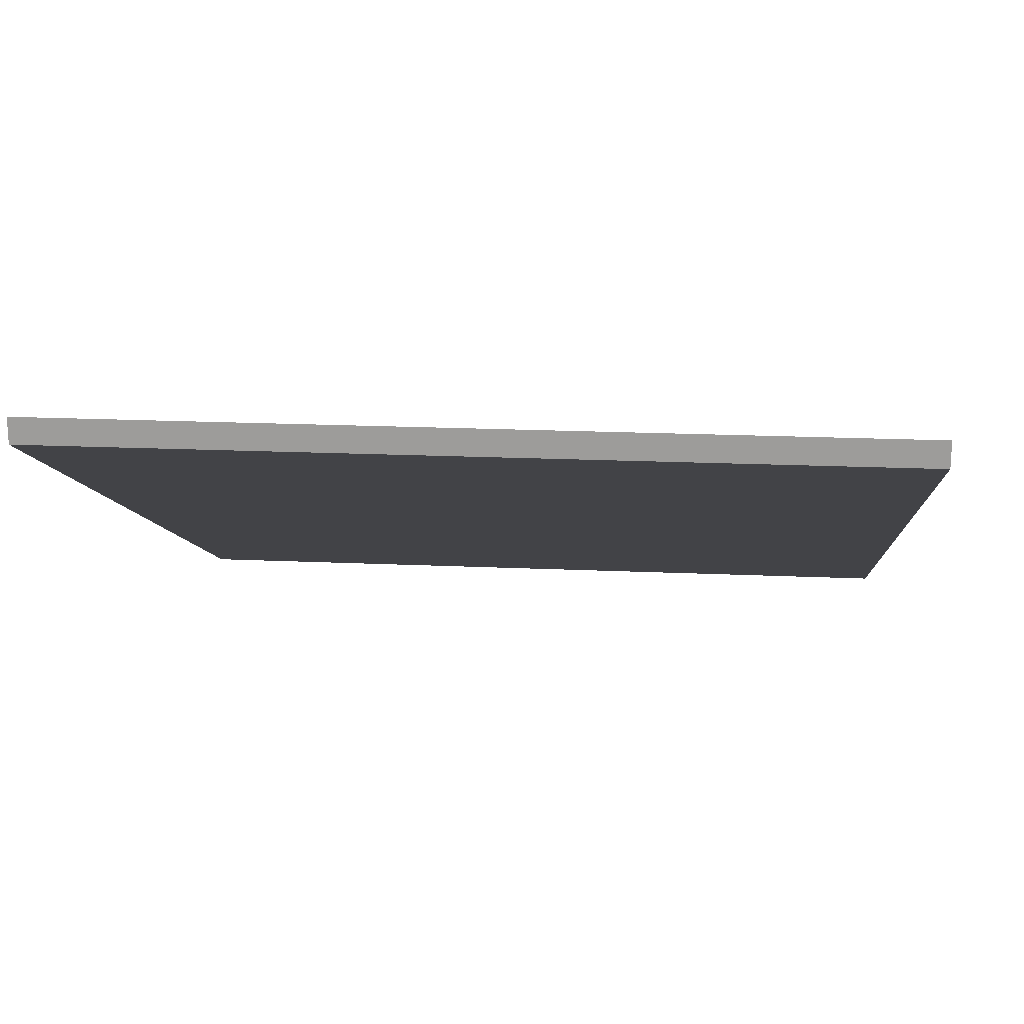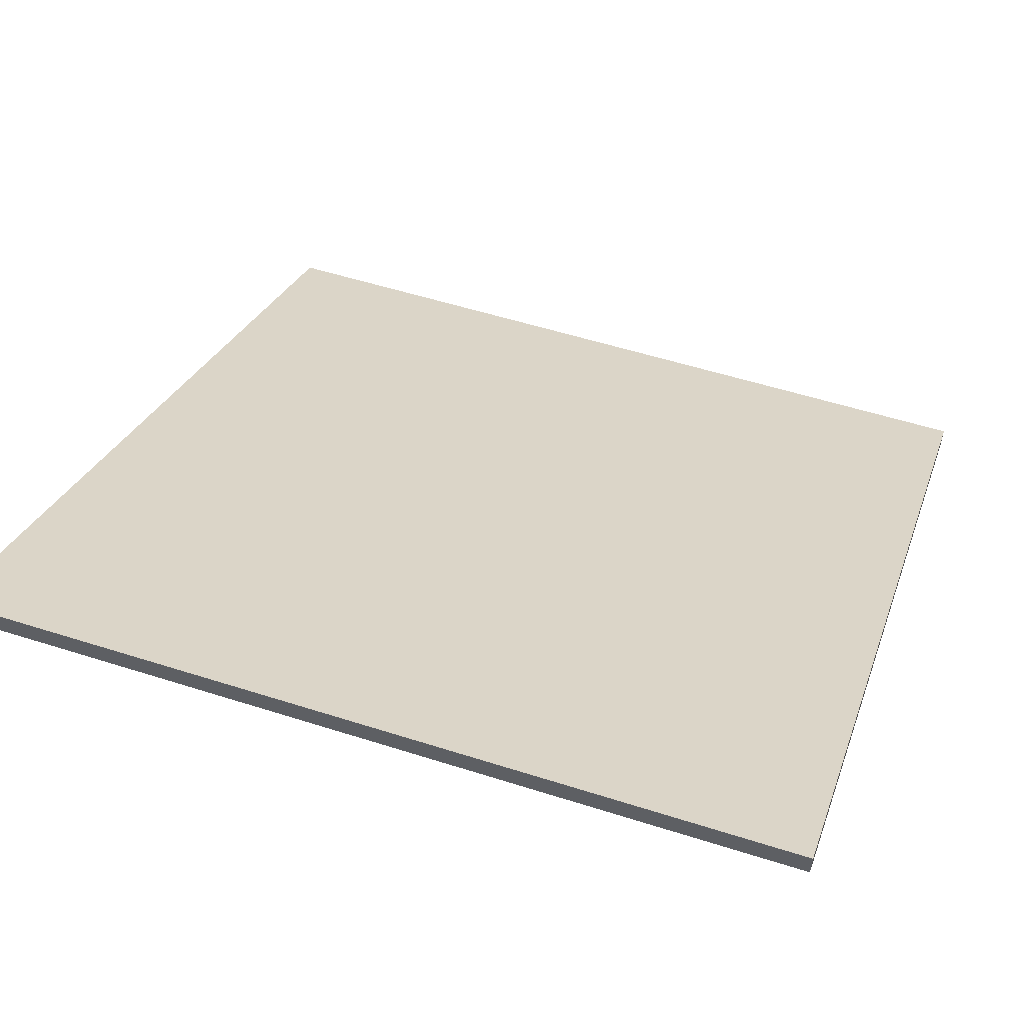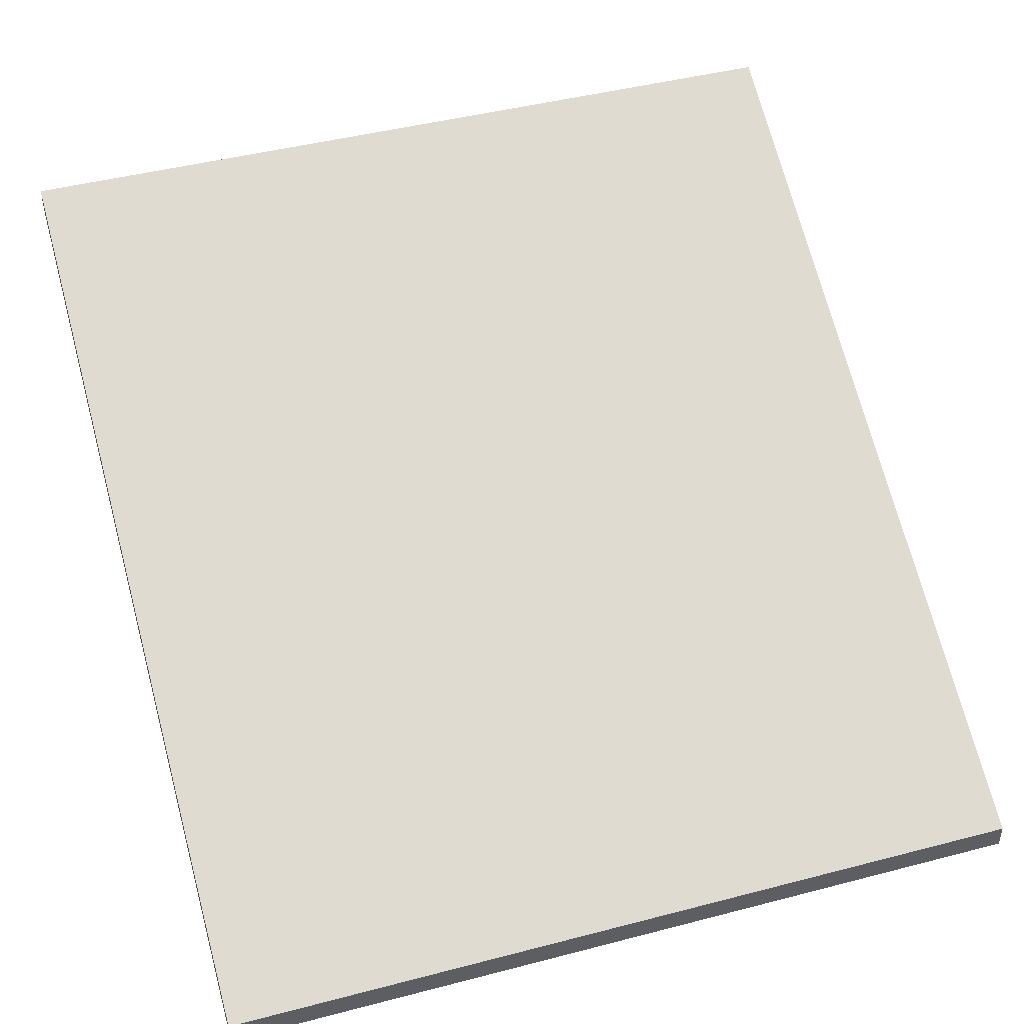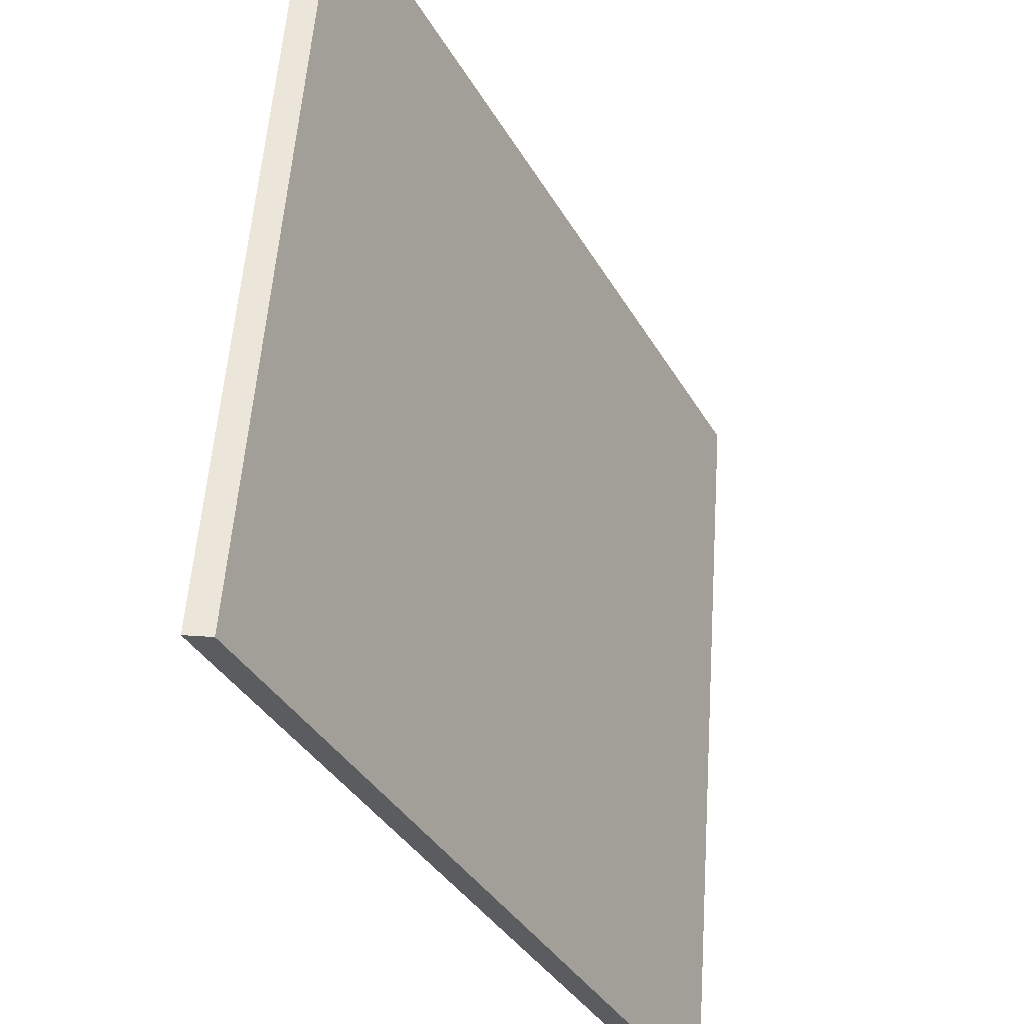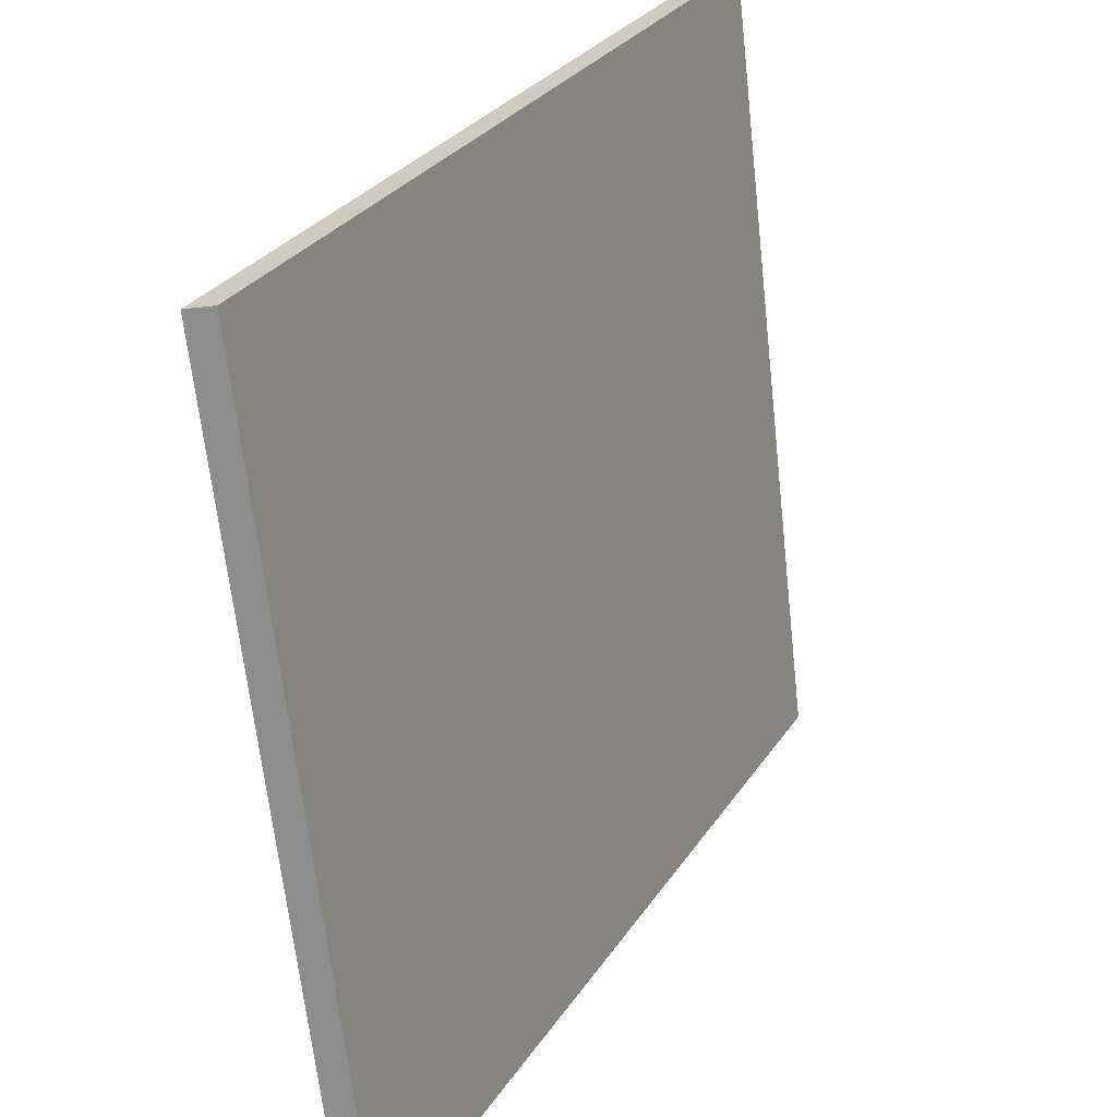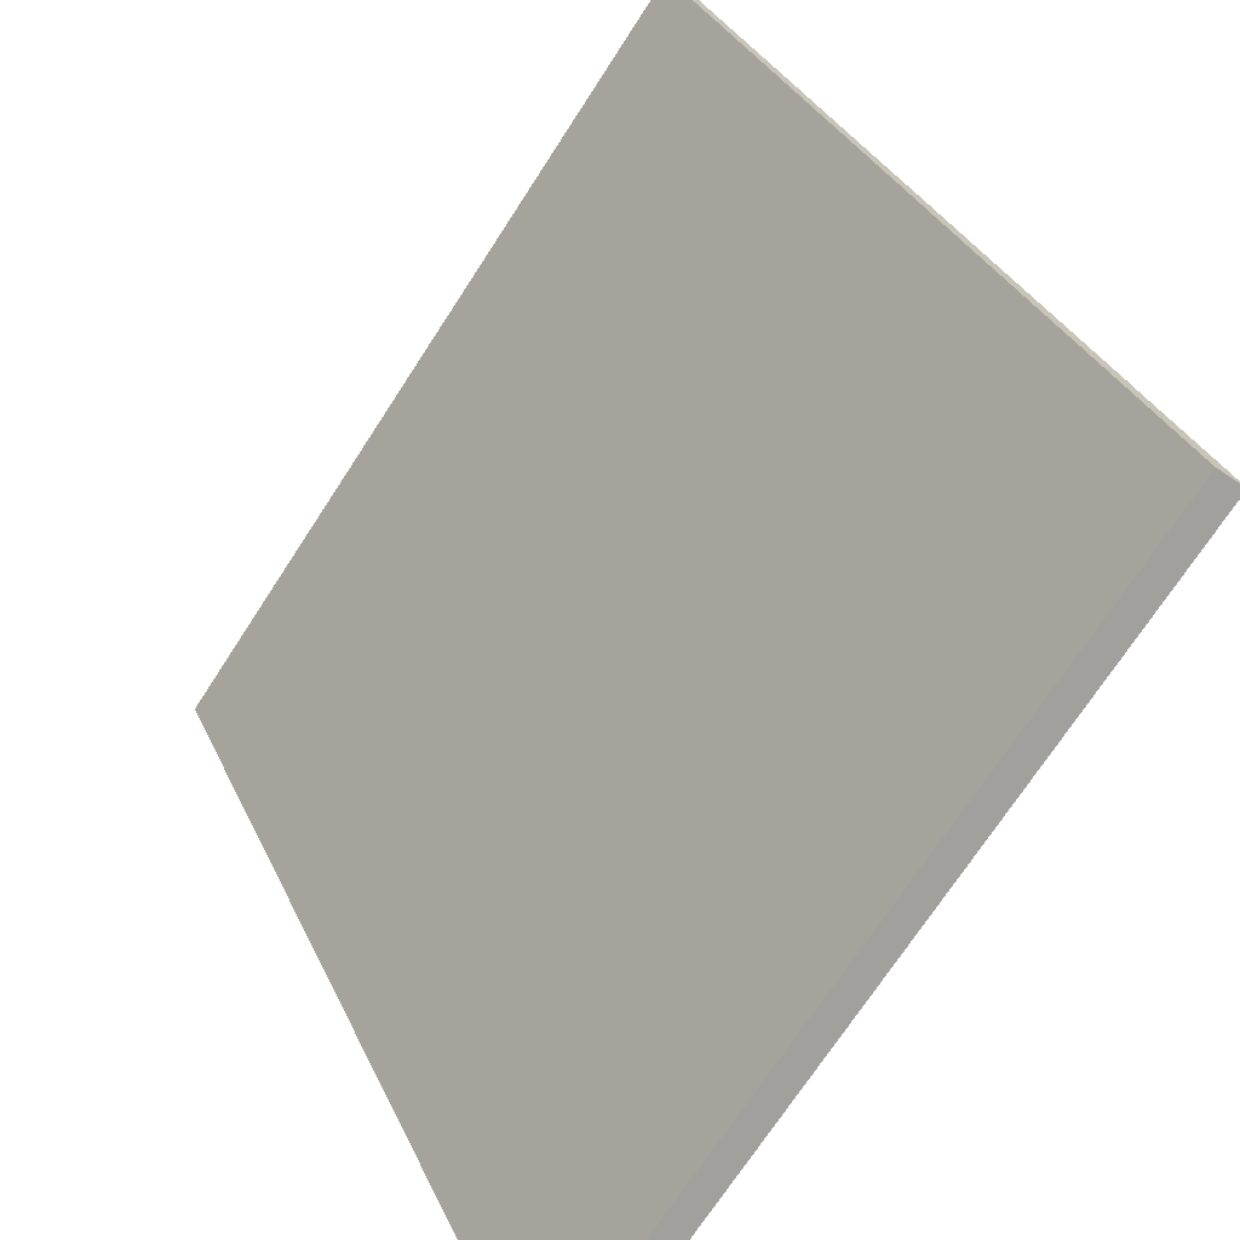
<metadata>
{"format":"obj","ext":"obj","renderer":"f3d","projection":"perspective","resolution":1024,"background":"white","views":[{"elev":19.1,"azim":4.9,"up":"+Z"},{"elev":54.4,"azim":18.7,"up":"+Z"},{"elev":45.1,"azim":163.2,"up":"+Z"},{"elev":55.4,"azim":-86.0,"up":"+Y"},{"elev":-64.7,"azim":96.2,"up":"+Y"},{"elev":-71.7,"azim":-123.0,"up":"+Y"}]}
</metadata>
<code>
o ramp_med
v 1 1 1.031
v -1 1 1.031
v -1 -1 2.031
v 1 -1 2.031
v 1 -1 1.969
v -1 -1 1.969
v -1 1 0.9688
v 1 1 0.9688
f 1 2 3 4
f 2 1 8 7
f 3 2 7 6
f 4 3 6 5
f 1 4 5 8
f 5 6 7 8

</code>
